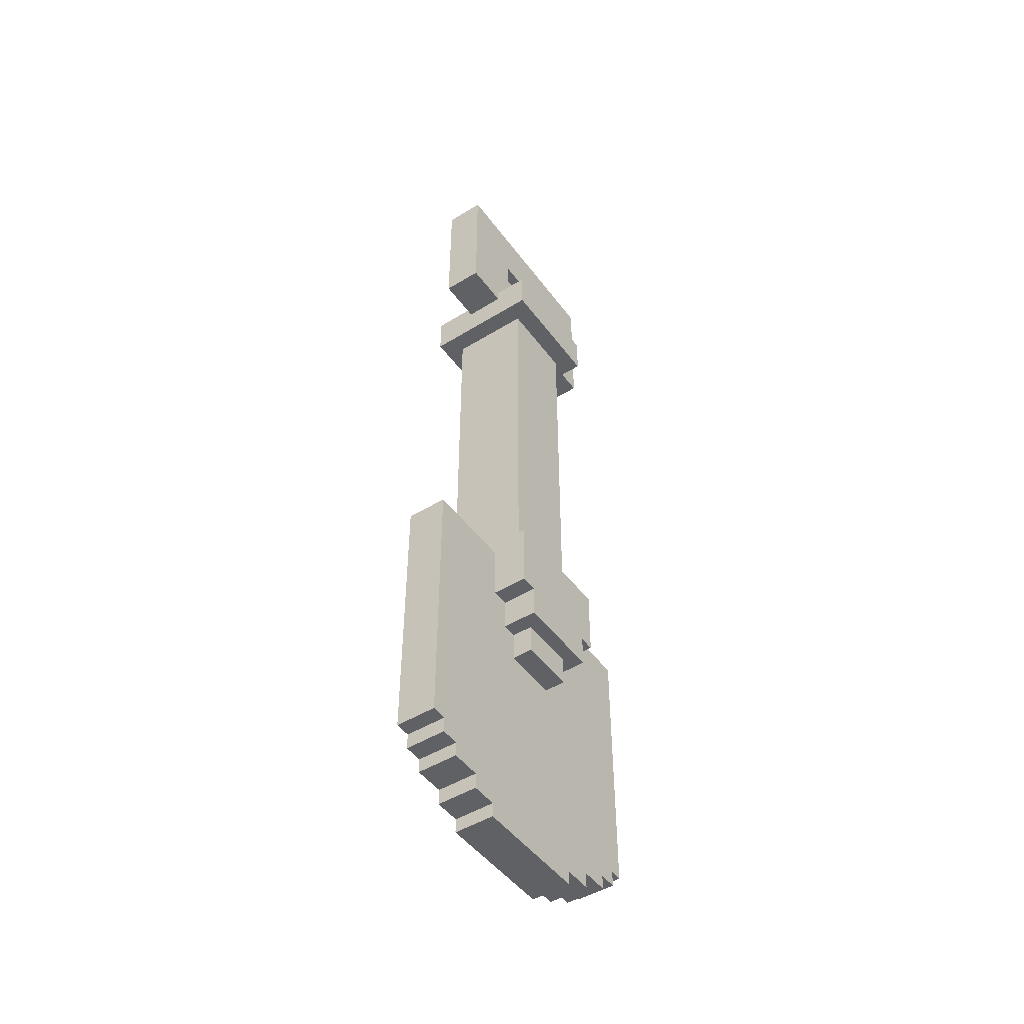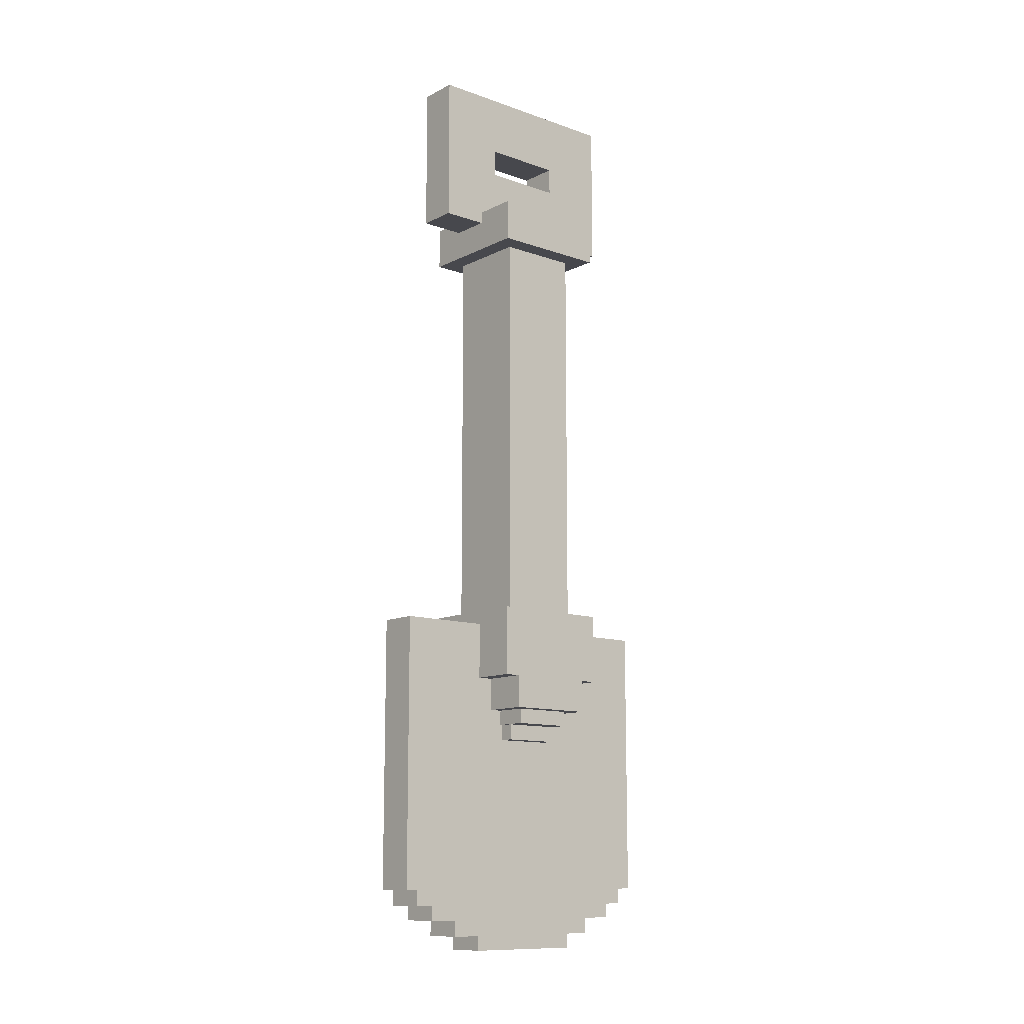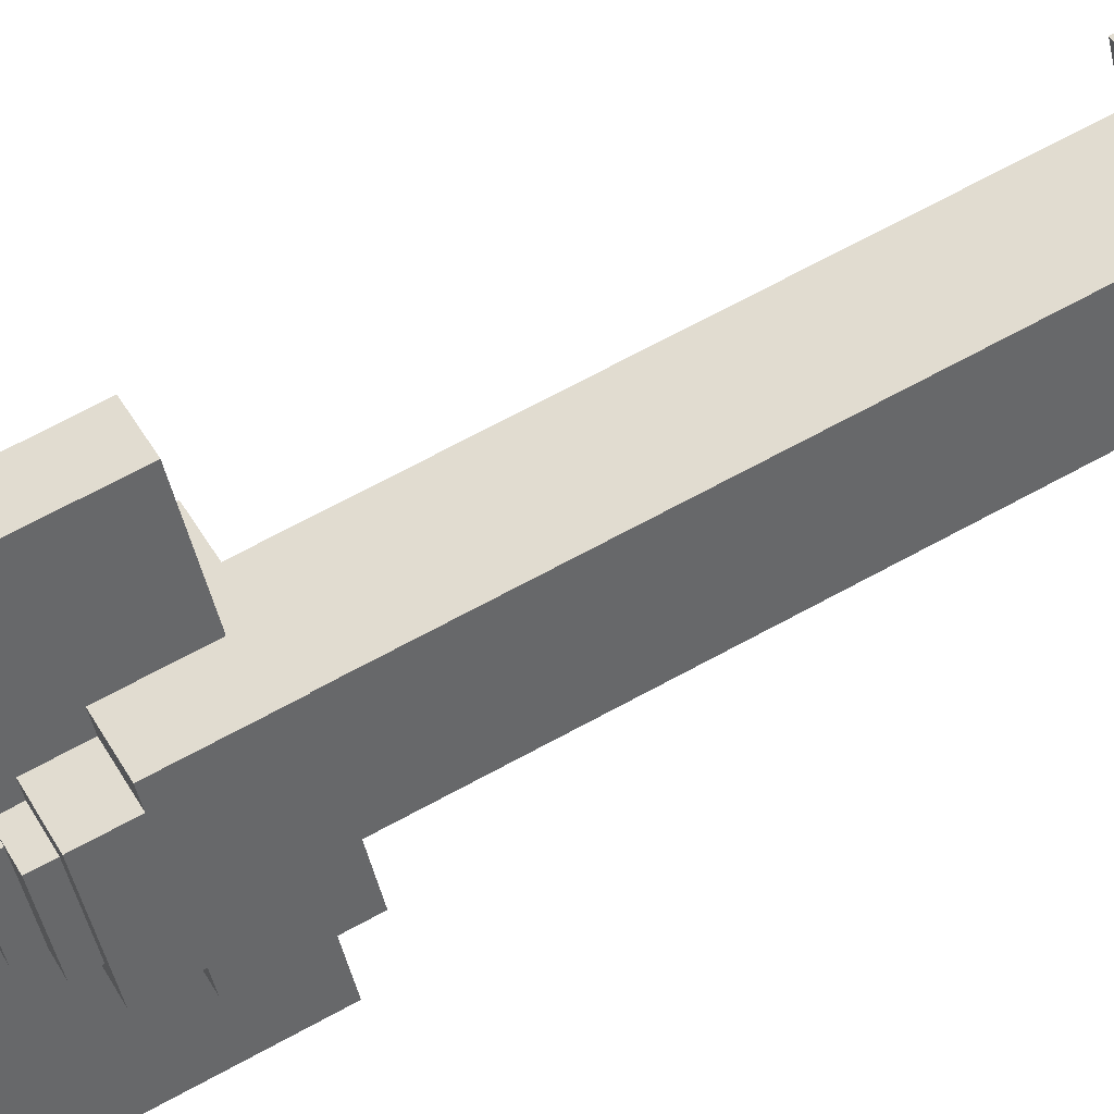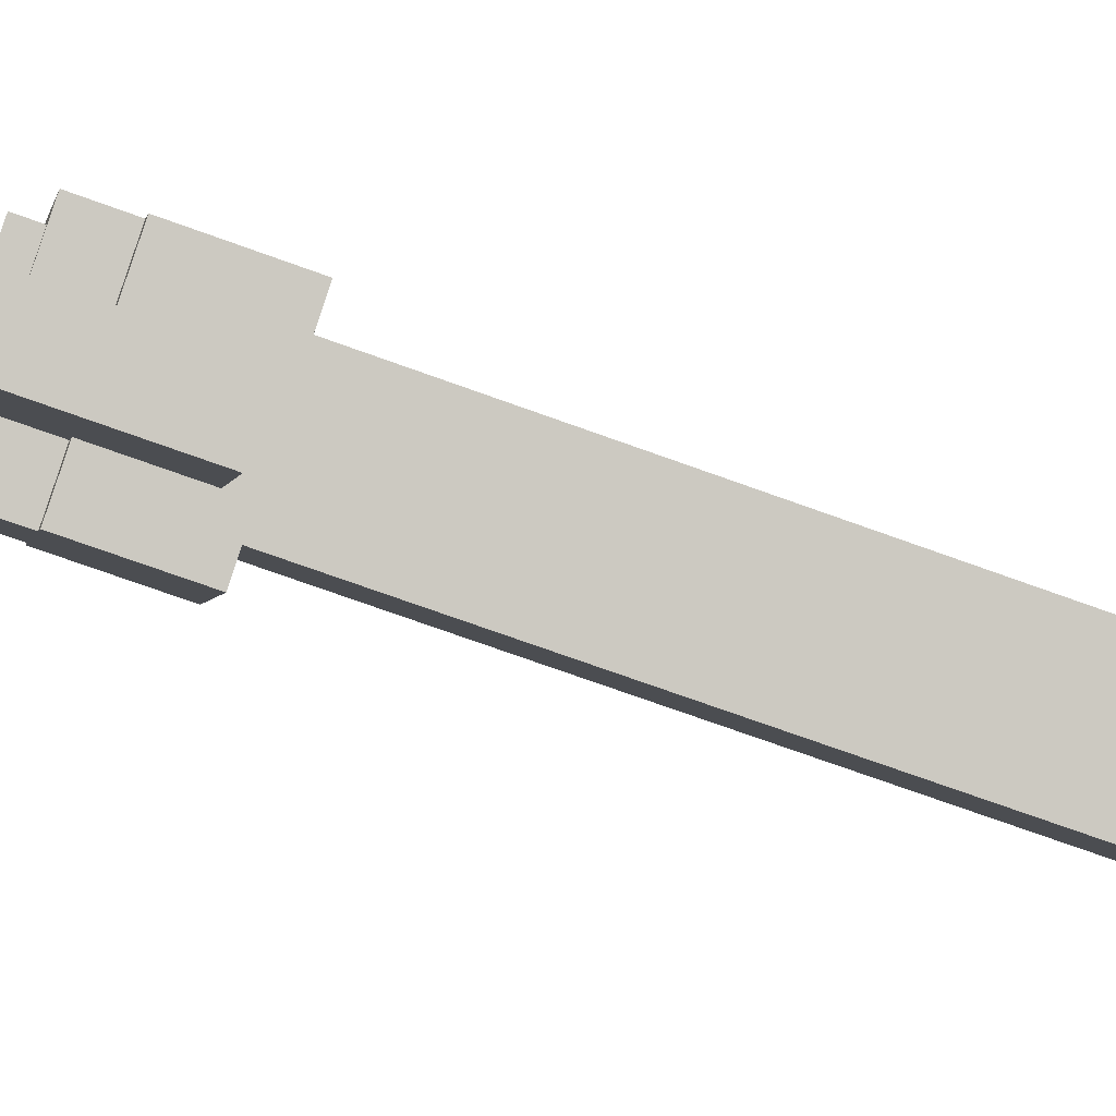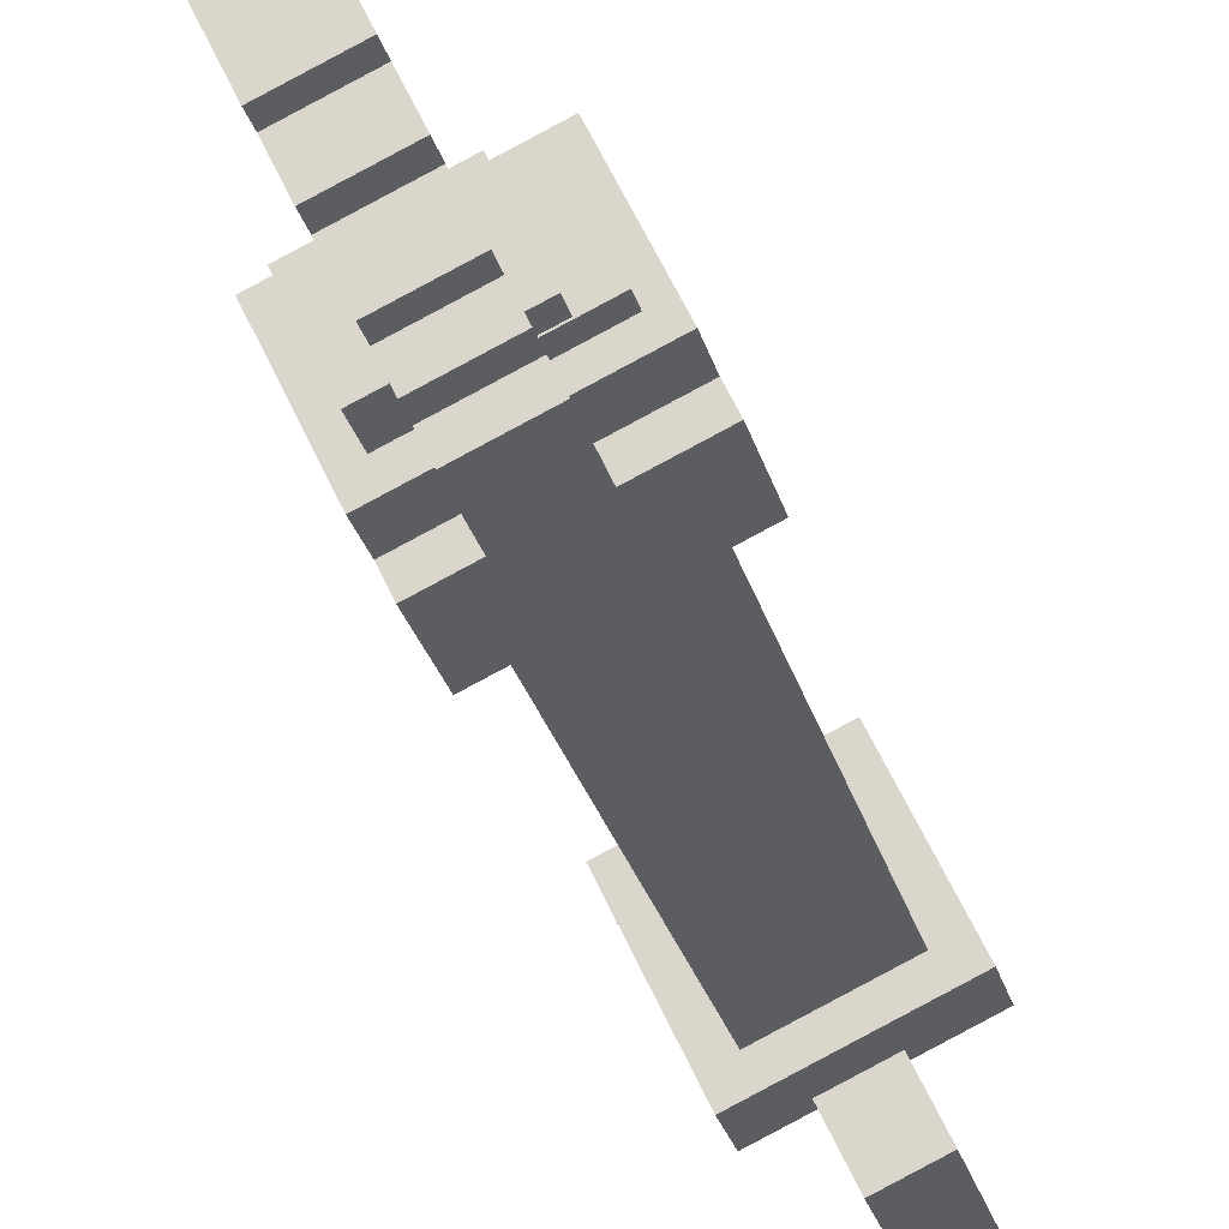
<metadata>
{"format":"obj","ext":"obj","renderer":"f3d","projection":"perspective","resolution":1024,"background":"white","views":[{"elev":-47.8,"azim":9.7,"up":"+Z"},{"elev":-11.7,"azim":-155.1,"up":"+Z"},{"elev":68.0,"azim":-118.8,"up":"+Y"},{"elev":-69.0,"azim":-110.3,"up":"+Y"},{"elev":-24.9,"azim":-167.1,"up":"+Y"}]}
</metadata>
<code>
g box
v 0.04126 0.04012 -0.4212
v 0.007502 -0.03227 -0.4212
v 0.03136 -0.04339 -0.4212
v 0.06511 0.029 -0.4212
v 0.04126 0.04012 -0.4112
v 0.06511 0.029 -0.4112
v 0.03136 -0.04339 -0.4112
v 0.007502 -0.03227 -0.4112
v 0.04126 0.04012 -0.4212
v 0.04126 0.04012 -0.4112
v 0.007502 -0.03227 -0.4112
v 0.007502 -0.03227 -0.4212
v 0.007502 -0.03227 -0.4212
v 0.007502 -0.03227 -0.4112
v 0.03136 -0.04339 -0.4112
v 0.03136 -0.04339 -0.4212
v 0.03136 -0.04339 -0.4212
v 0.03136 -0.04339 -0.4112
v 0.06511 0.029 -0.4112
v 0.06511 0.029 -0.4212
v 0.06511 0.029 -0.4212
v 0.06511 0.029 -0.4112
v 0.04126 0.04012 -0.4112
v 0.04126 0.04012 -0.4212
v 0.04944 0.05767 -0.4118
v 0.0002886 -0.04774 -0.4118
v 0.02414 -0.05886 -0.4118
v 0.0733 0.04655 -0.4118
v 0.04944 0.05767 -0.4006
v 0.0733 0.04655 -0.4006
v 0.02414 -0.05886 -0.4006
v 0.0002886 -0.04774 -0.4006
v 0.04944 0.05767 -0.4118
v 0.04944 0.05767 -0.4006
v 0.0002886 -0.04774 -0.4006
v 0.0002886 -0.04774 -0.4118
v 0.0002886 -0.04774 -0.4118
v 0.0002886 -0.04774 -0.4006
v 0.02414 -0.05886 -0.4006
v 0.02414 -0.05886 -0.4118
v 0.02414 -0.05886 -0.4118
v 0.02414 -0.05886 -0.4006
v 0.0733 0.04655 -0.4006
v 0.0733 0.04655 -0.4118
v 0.0733 0.04655 -0.4118
v 0.0733 0.04655 -0.4006
v 0.04944 0.05767 -0.4006
v 0.04944 0.05767 -0.4118
v 0.05756 0.07509 -0.4014
v -0.008043 -0.0656 -0.4014
v 0.01581 -0.07673 -0.4014
v 0.08142 0.06397 -0.4014
v 0.05756 0.07509 -0.3914
v 0.08142 0.06397 -0.3914
v 0.01581 -0.07673 -0.3914
v -0.008043 -0.0656 -0.3914
v 0.05756 0.07509 -0.4014
v 0.05756 0.07509 -0.3914
v -0.008043 -0.0656 -0.3914
v -0.008043 -0.0656 -0.4014
v -0.008043 -0.0656 -0.4014
v -0.008043 -0.0656 -0.3914
v 0.01581 -0.07673 -0.3914
v 0.01581 -0.07673 -0.4014
v 0.01581 -0.07673 -0.4014
v 0.01581 -0.07673 -0.3914
v 0.08142 0.06397 -0.3914
v 0.08142 0.06397 -0.4014
v 0.08142 0.06397 -0.4014
v 0.08142 0.06397 -0.3914
v 0.05756 0.07509 -0.3914
v 0.05756 0.07509 -0.4014
v 0.06632 0.09386 -0.3816
v -0.01735 -0.08556 -0.3816
v 0.006506 -0.09668 -0.3816
v 0.09017 0.08274 -0.3816
v 0.06632 0.09386 -0.2027
v 0.09017 0.08274 -0.2027
v 0.006506 -0.09668 -0.2027
v -0.01735 -0.08556 -0.2027
v 0.06632 0.09386 -0.3816
v 0.06632 0.09386 -0.2027
v -0.01735 -0.08556 -0.2027
v -0.01735 -0.08556 -0.3816
v -0.01735 -0.08556 -0.3816
v -0.01735 -0.08556 -0.2027
v 0.006506 -0.09668 -0.2027
v 0.006506 -0.09668 -0.3816
v 0.006506 -0.09668 -0.3816
v 0.006506 -0.09668 -0.2027
v 0.09017 0.08274 -0.2027
v 0.09017 0.08274 -0.3816
v 0.09017 0.08274 -0.3816
v 0.09017 0.08274 -0.2027
v 0.06632 0.09386 -0.2027
v 0.06632 0.09386 -0.3816
v 0.06274 0.08619 -0.3919
v -0.01311 -0.07647 -0.3919
v 0.01074 -0.0876 -0.3919
v 0.08659 0.07507 -0.3919
v 0.06274 0.08619 -0.3811
v 0.08659 0.07507 -0.3811
v 0.01074 -0.0876 -0.3811
v -0.01311 -0.07647 -0.3811
v 0.06274 0.08619 -0.3919
v 0.06274 0.08619 -0.3811
v -0.01311 -0.07647 -0.3811
v -0.01311 -0.07647 -0.3919
v -0.01311 -0.07647 -0.3919
v -0.01311 -0.07647 -0.3811
v 0.01074 -0.0876 -0.3811
v 0.01074 -0.0876 -0.3919
v 0.01074 -0.0876 -0.3919
v 0.01074 -0.0876 -0.3811
v 0.08659 0.07507 -0.3811
v 0.08659 0.07507 -0.3919
v 0.08659 0.07507 -0.3919
v 0.08659 0.07507 -0.3811
v 0.06274 0.08619 -0.3811
v 0.06274 0.08619 -0.3919
v 0.0098 0.04258 -0.2612
v -0.01447 -0.009479 -0.2612
v 0.05689 -0.04276 -0.2612
v 0.08117 0.009301 -0.2612
v 0.0098 0.04258 -0.2395
v 0.08117 0.009301 -0.2395
v 0.05689 -0.04276 -0.2395
v -0.01447 -0.009479 -0.2395
v 0.0098 0.04258 -0.2612
v 0.0098 0.04258 -0.2395
v -0.01447 -0.009479 -0.2395
v -0.01447 -0.009479 -0.2612
v -0.01447 -0.009479 -0.2612
v -0.01447 -0.009479 -0.2395
v 0.05689 -0.04276 -0.2395
v 0.05689 -0.04276 -0.2612
v 0.05689 -0.04276 -0.2612
v 0.05689 -0.04276 -0.2395
v 0.08117 0.009301 -0.2395
v 0.08117 0.009301 -0.2612
v 0.08117 0.009301 -0.2612
v 0.08117 0.009301 -0.2395
v 0.0098 0.04258 -0.2395
v 0.0098 0.04258 -0.2612
v 0.01357 0.03163 -0.271
v -0.003265 -0.004474 -0.271
v 0.03586 -0.02272 -0.271
v 0.05269 0.01339 -0.271
v 0.01357 0.03163 -0.225
v 0.05269 0.01339 -0.225
v 0.03586 -0.02272 -0.225
v -0.003265 -0.004474 -0.225
v 0.01357 0.03163 -0.271
v 0.01357 0.03163 -0.225
v -0.003265 -0.004474 -0.225
v -0.003265 -0.004474 -0.271
v -0.003265 -0.004474 -0.271
v -0.003265 -0.004474 -0.225
v 0.03586 -0.02272 -0.225
v 0.03586 -0.02272 -0.271
v 0.03586 -0.02272 -0.271
v 0.03586 -0.02272 -0.225
v 0.05269 0.01339 -0.225
v 0.05269 0.01339 -0.271
v 0.05269 0.01339 -0.271
v 0.05269 0.01339 -0.225
v 0.01357 0.03163 -0.225
v 0.01357 0.03163 -0.271
v 0.02446 0.02463 -0.2813
v 0.008621 -0.009333 -0.2813
v 0.05265 -0.02986 -0.2813
v 0.06849 0.004105 -0.2813
v 0.02446 0.02463 -0.2353
v 0.06849 0.004105 -0.2353
v 0.05265 -0.02986 -0.2353
v 0.008621 -0.009333 -0.2353
v 0.02446 0.02463 -0.2813
v 0.02446 0.02463 -0.2353
v 0.008621 -0.009333 -0.2353
v 0.008621 -0.009333 -0.2813
v 0.008621 -0.009333 -0.2813
v 0.008621 -0.009333 -0.2353
v 0.05265 -0.02986 -0.2353
v 0.05265 -0.02986 -0.2813
v 0.05265 -0.02986 -0.2813
v 0.05265 -0.02986 -0.2353
v 0.06849 0.004105 -0.2353
v 0.06849 0.004105 -0.2813
v 0.06849 0.004105 -0.2813
v 0.06849 0.004105 -0.2353
v 0.02446 0.02463 -0.2353
v 0.02446 0.02463 -0.2813
v 0.01421 0.05204 -0.2397
v -0.01927 -0.01976 -0.2397
v 0.0521 -0.05304 -0.2397
v 0.08558 0.01876 -0.2397
v 0.05238 -0.05282 0.09745
v -0.01928 -0.0194 0.09745
v 0.01393 0.05182 0.09745
v 0.08559 0.01841 0.09745
v 0.01421 0.05204 -0.2397
v 0.01421 0.05204 -0.1938
v -0.01927 -0.01976 -0.1938
v -0.01927 -0.01976 -0.2397
v -0.01927 -0.01976 -0.2397
v -0.01927 -0.01976 -0.1938
v 0.0521 -0.05304 -0.1938
v 0.0521 -0.05304 -0.2397
v 0.0521 -0.05304 -0.2397
v 0.0521 -0.05304 -0.1938
v 0.08558 0.01876 -0.1938
v 0.08558 0.01876 -0.2397
v 0.08558 0.01876 -0.2397
v 0.08558 0.01876 -0.1938
v 0.01421 0.05204 -0.1938
v 0.01421 0.05204 -0.2397
v 0.01421 0.05204 -0.1938
v 0.02039 0.03508 -0.1938
v -0.002302 -0.01358 -0.1938
v -0.01927 -0.01976 -0.1938
v 0.04592 -0.03607 -0.1938
v 0.0521 -0.05304 -0.1938
v 0.06861 0.01259 -0.1938
v 0.08558 0.01876 -0.1938
v 0.02039 0.03508 -0.1938
v 0.02039 0.03508 0.06965
v -0.002302 -0.01358 0.06965
v -0.002302 -0.01358 -0.1938
v -0.002302 -0.01358 -0.1938
v -0.002302 -0.01358 0.06965
v 0.04592 -0.03607 0.06965
v 0.04592 -0.03607 -0.1938
v 0.04592 -0.03607 -0.1938
v 0.04592 -0.03607 0.06965
v 0.06861 0.01259 0.06965
v 0.06861 0.01259 -0.1938
v 0.06861 0.01259 -0.1938
v 0.06861 0.01259 0.06965
v 0.02039 0.03508 0.06965
v 0.02039 0.03508 -0.1938
v 0.05238 -0.05282 0.06965
v 0.05238 -0.05282 0.09745
v 0.08559 0.01841 0.09745
v 0.08559 0.01841 0.06965
v 0.08559 0.01841 0.06965
v 0.08559 0.01841 0.09745
v 0.01393 0.05182 0.09745
v 0.01393 0.05182 0.06965
v 0.01393 0.05182 0.06965
v 0.01393 0.05182 0.09745
v -0.01928 -0.0194 0.09745
v -0.01928 -0.0194 0.06965
v -0.01928 -0.0194 0.06965
v -0.01928 -0.0194 0.09745
v 0.05238 -0.05282 0.09745
v 0.05238 -0.05282 0.06965
v 0.05367 0.06673 0.08959
v -0.005173 -0.05945 0.08959
v 0.01868 -0.07057 0.08959
v 0.07752 0.05561 0.08959
v 0.05367 0.06673 0.1879
v 0.07752 0.05561 0.1879
v 0.01868 -0.07057 0.1879
v -0.005173 -0.05945 0.1879
v -0.005173 -0.05945 0.08959
v -0.005173 -0.05945 0.1879
v 0.01868 -0.07057 0.1879
v 0.01868 -0.07057 0.08959
v 0.07752 0.05561 0.08959
v 0.07752 0.05561 0.1879
v 0.05367 0.06673 0.1879
v 0.05367 0.06673 0.08959
v 0.05367 0.06673 0.08959
v 0.0356 0.02799 0.1299
v 0.0131 -0.02025 0.1299
v -0.005173 -0.05945 0.08959
v 0.0131 -0.02025 0.148
v -0.005173 -0.05945 0.1879
v 0.0356 0.02799 0.148
v 0.05367 0.06673 0.1879
v 0.01868 -0.07057 0.08959
v 0.03696 -0.03138 0.1299
v 0.05945 0.01687 0.1299
v 0.07752 0.05561 0.08959
v 0.05945 0.01687 0.148
v 0.07752 0.05561 0.1879
v 0.03696 -0.03138 0.148
v 0.01868 -0.07057 0.1879
v 0.03696 -0.03138 0.1299
v 0.0131 -0.02025 0.1299
v 0.0356 0.02799 0.1299
v 0.05945 0.01687 0.1299
v 0.05945 0.01687 0.1299
v 0.0356 0.02799 0.1299
v 0.0356 0.02799 0.148
v 0.05945 0.01687 0.148
v 0.05945 0.01687 0.148
v 0.0356 0.02799 0.148
v 0.0131 -0.02025 0.148
v 0.03696 -0.03138 0.148
v 0.03696 -0.03138 0.148
v 0.0131 -0.02025 0.148
v 0.0131 -0.02025 0.1299
v 0.03696 -0.03138 0.1299
v -0.002302 -0.01358 0.06965
v -0.01928 -0.0194 0.06965
v 0.05238 -0.05282 0.06965
v 0.04592 -0.03607 0.06965
v 0.04592 -0.03607 0.06965
v 0.05238 -0.05282 0.06965
v 0.08559 0.01841 0.06965
v 0.06861 0.01259 0.06965
v 0.06861 0.01259 0.06965
v 0.08559 0.01841 0.06965
v 0.01393 0.05182 0.06965
v 0.02039 0.03508 0.06965
v 0.02039 0.03508 0.06965
v 0.01393 0.05182 0.06965
v -0.01928 -0.0194 0.06965
v -0.002302 -0.01358 0.06965
g box_0
f 3 2 1
f 4 3 1
f 7 6 5
f 8 7 5
f 11 10 9
f 12 11 9
f 15 14 13
f 16 15 13
f 19 18 17
f 20 19 17
f 23 22 21
f 24 23 21
f 27 26 25
f 28 27 25
f 31 30 29
f 32 31 29
f 35 34 33
f 36 35 33
f 39 38 37
f 40 39 37
f 43 42 41
f 44 43 41
f 47 46 45
f 48 47 45
f 51 50 49
f 52 51 49
f 55 54 53
f 56 55 53
f 59 58 57
f 60 59 57
f 63 62 61
f 64 63 61
f 67 66 65
f 68 67 65
f 71 70 69
f 72 71 69
f 75 74 73
f 76 75 73
f 79 78 77
f 80 79 77
f 83 82 81
f 84 83 81
f 87 86 85
f 88 87 85
f 91 90 89
f 92 91 89
f 95 94 93
f 96 95 93
f 99 98 97
f 100 99 97
f 103 102 101
f 104 103 101
f 107 106 105
f 108 107 105
f 111 110 109
f 112 111 109
f 115 114 113
f 116 115 113
f 119 118 117
f 120 119 117
f 123 122 121
f 124 123 121
f 127 126 125
f 128 127 125
f 131 130 129
f 132 131 129
f 135 134 133
f 136 135 133
f 139 138 137
f 140 139 137
f 143 142 141
f 144 143 141
f 147 146 145
f 148 147 145
f 151 150 149
f 152 151 149
f 155 154 153
f 156 155 153
f 159 158 157
f 160 159 157
f 163 162 161
f 164 163 161
f 167 166 165
f 168 167 165
f 171 170 169
f 172 171 169
f 175 174 173
f 176 175 173
f 179 178 177
f 180 179 177
f 183 182 181
f 184 183 181
f 187 186 185
f 188 187 185
f 191 190 189
f 192 191 189
f 195 194 193
f 196 195 193
f 199 198 197
f 200 199 197
f 203 202 201
f 204 203 201
f 207 206 205
f 208 207 205
f 211 210 209
f 212 211 209
f 215 214 213
f 216 215 213
f 219 218 217
f 220 219 217
f 221 219 220
f 222 221 220
f 223 221 222
f 224 223 222
f 218 223 224
f 217 218 224
f 227 226 225
f 228 227 225
f 231 230 229
f 232 231 229
f 235 234 233
f 236 235 233
f 239 238 237
f 240 239 237
f 243 242 241
f 244 243 241
f 247 246 245
f 248 247 245
f 251 250 249
f 252 251 249
f 255 254 253
f 256 255 253
f 259 258 257
f 260 259 257
f 263 262 261
f 264 263 261
f 267 266 265
f 268 267 265
f 271 270 269
f 272 271 269
f 275 274 273
f 276 275 273
f 277 275 276
f 278 277 276
f 279 277 278
f 280 279 278
f 274 279 280
f 273 274 280
f 283 282 281
f 284 283 281
f 285 283 284
f 286 285 284
f 287 285 286
f 288 287 286
f 282 287 288
f 281 282 288
f 291 290 289
f 292 291 289
f 295 294 293
f 296 295 293
f 299 298 297
f 300 299 297
f 303 302 301
f 304 303 301
f 307 306 305
f 308 307 305
f 311 310 309
f 312 311 309
f 315 314 313
f 316 315 313
f 319 318 317
f 320 319 317

</code>
